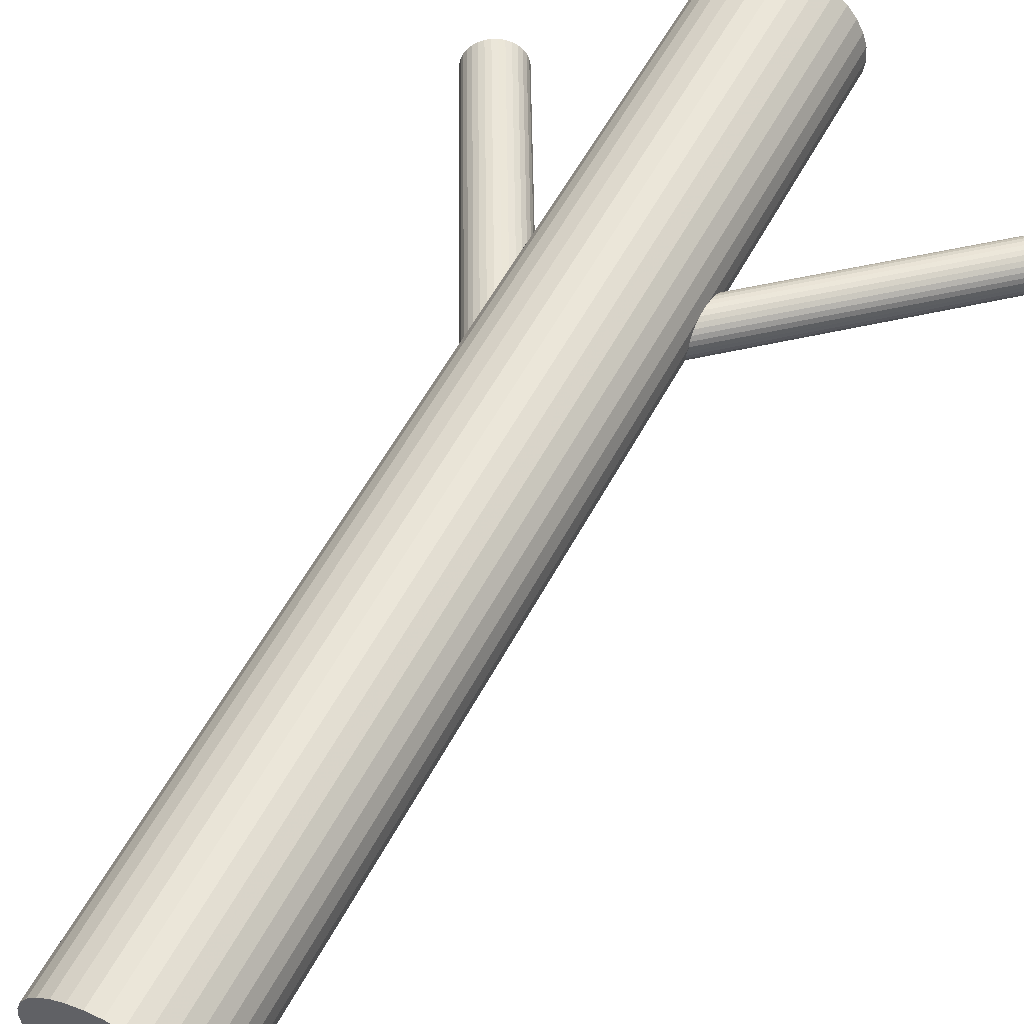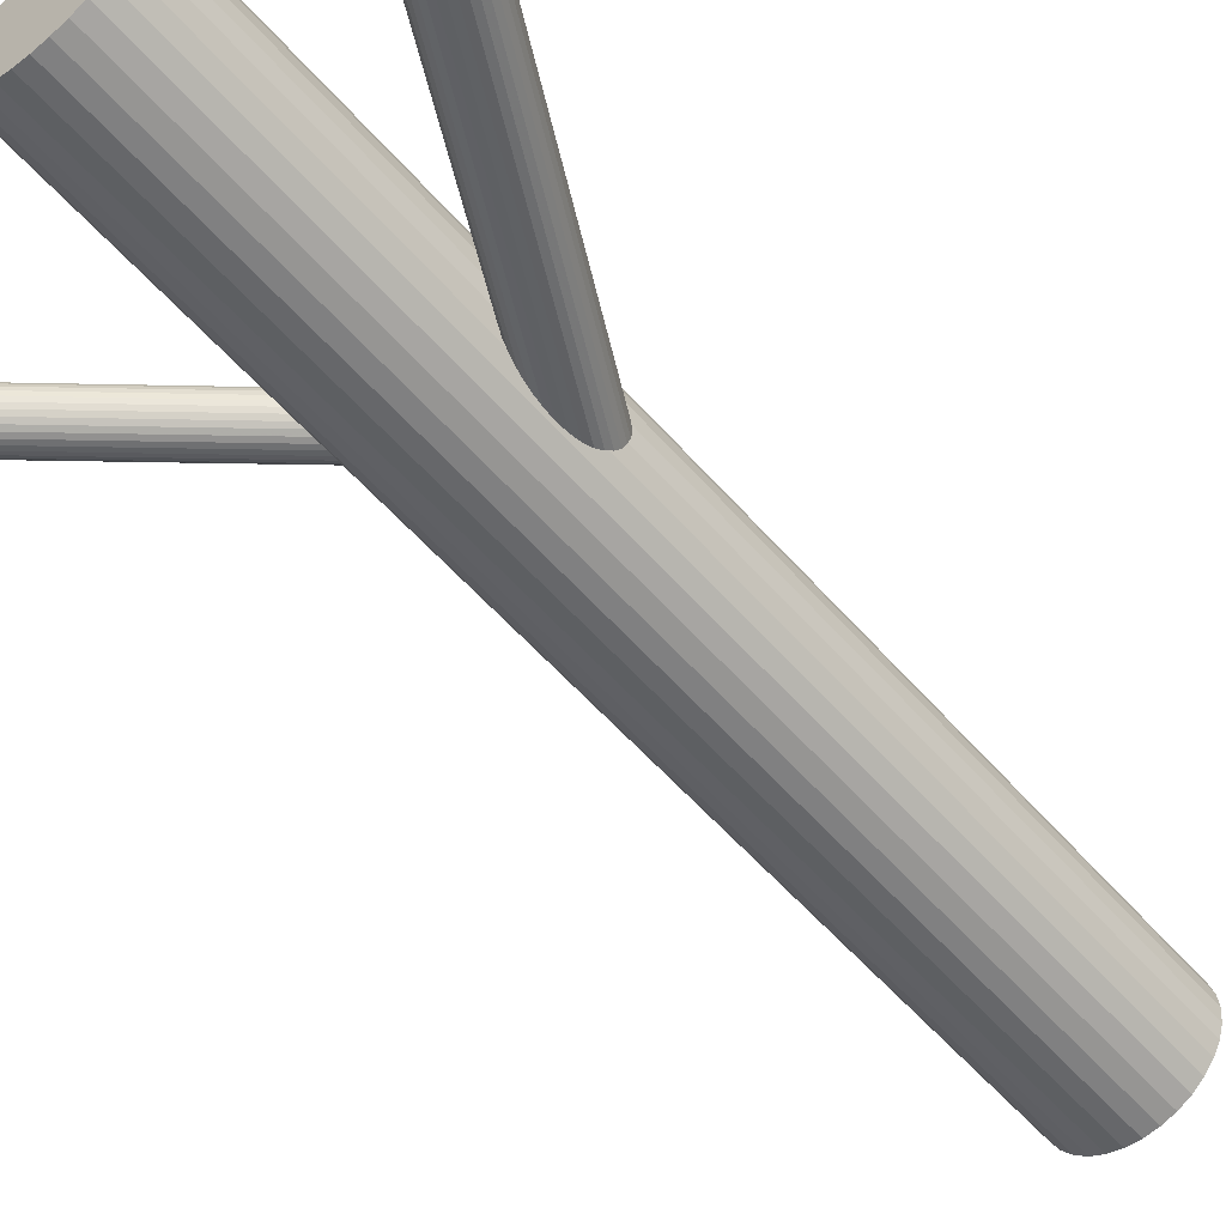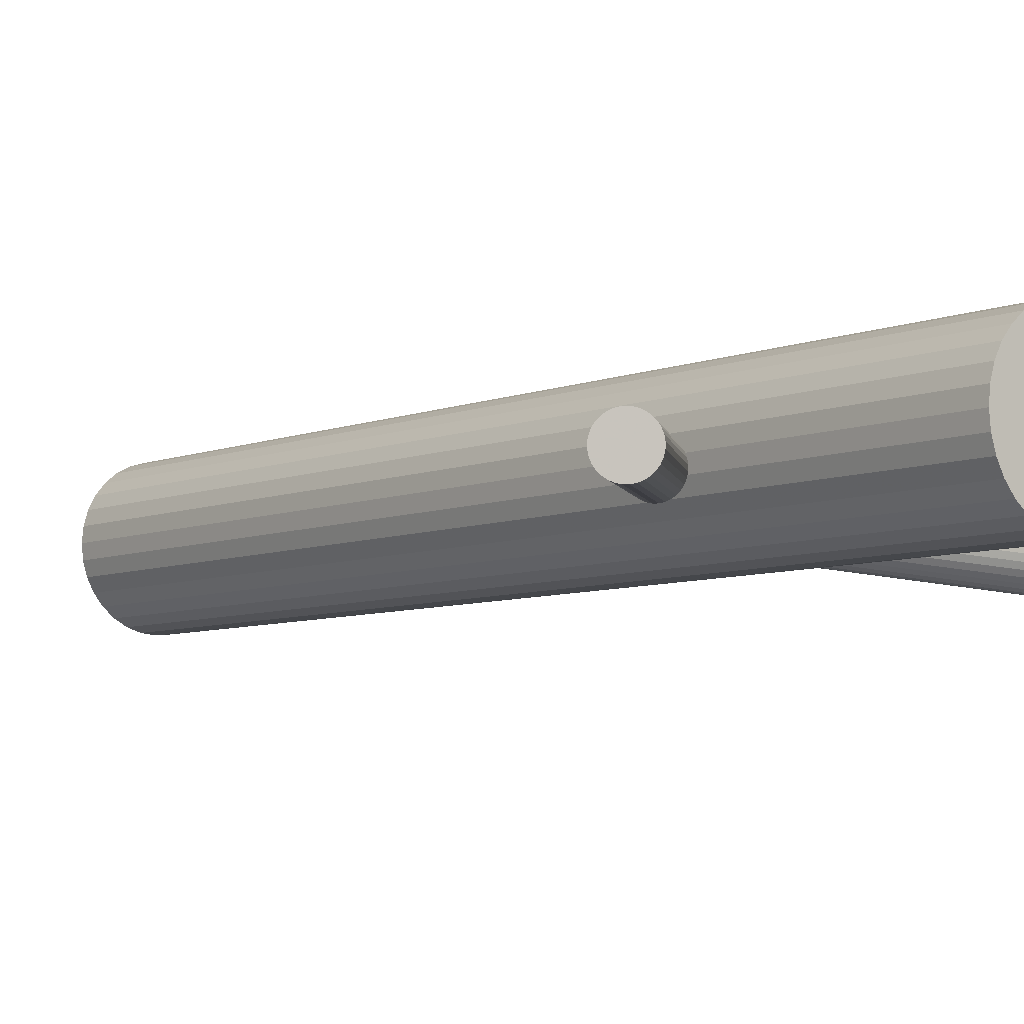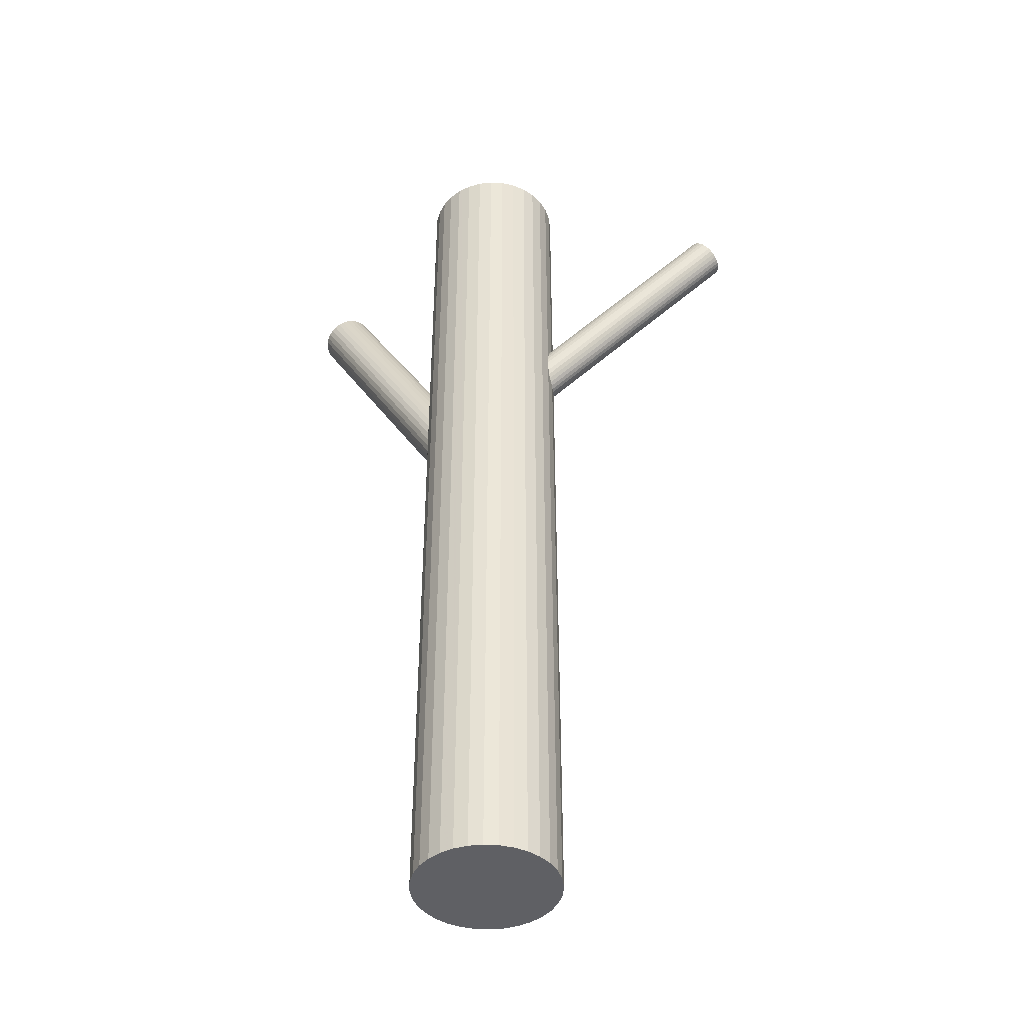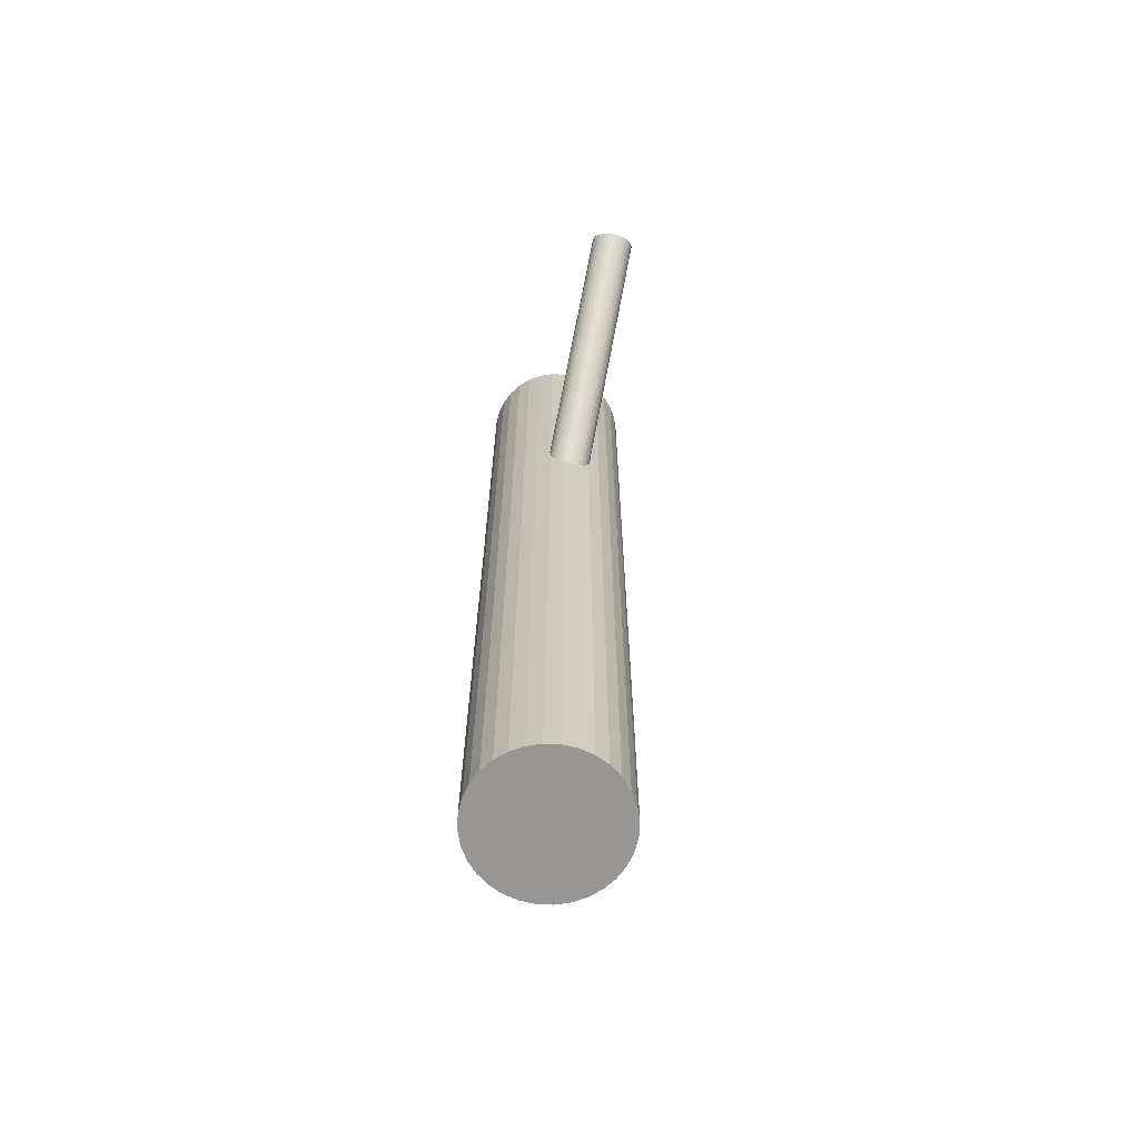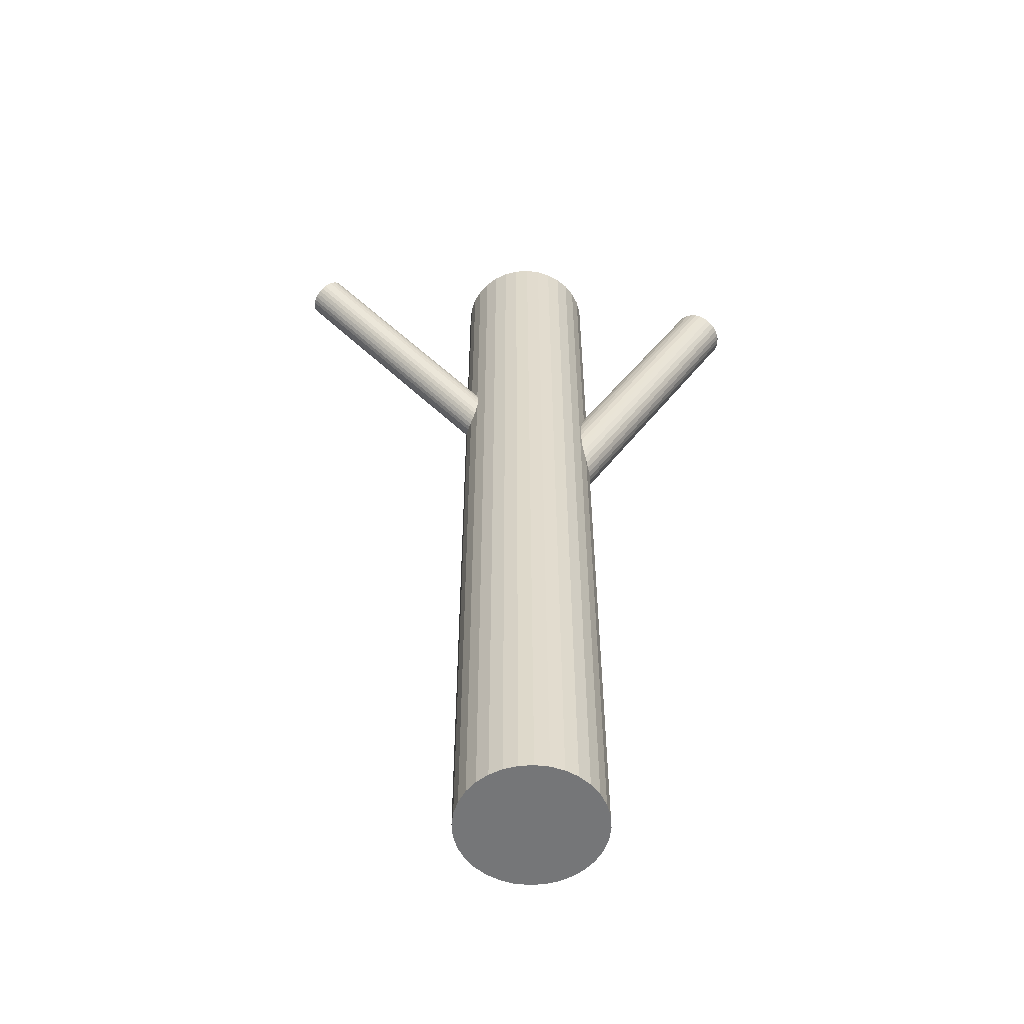
<metadata>
{"format":"obj","ext":"obj","renderer":"f3d","projection":"perspective","resolution":1024,"background":"white","views":[{"elev":56.9,"azim":-152.1,"up":"+Y"},{"elev":-56.2,"azim":40.4,"up":"+Y"},{"elev":-6.5,"azim":-39.6,"up":"+Y"},{"elev":-43.4,"azim":-166.9,"up":"+Z"},{"elev":-67.9,"azim":-98.1,"up":"+Z"},{"elev":-56.8,"azim":-12.8,"up":"+Z"}]}
</metadata>
<code>
v 0.006423 0.004137 0.1487
v 0.006423 0.004137 -0.1487
v 0.006423 -0.01776 0.1487
v 0.006423 -0.01776 -0.1487
v 0.006423 0.02603 0.1487
v 0.006423 0.02603 -0.1487
v 0.02463 0.0163 0.1487
v 0.02463 0.0163 -0.1487
v 0.02463 -0.008028 0.1487
v 0.02463 -0.008028 -0.1487
v 0.01859 0.02234 0.1487
v 0.01859 0.02234 -0.1487
v 0.01859 -0.01407 0.1487
v 0.01859 -0.01407 -0.1487
v 0.002151 0.02561 0.1487
v 0.002151 0.02561 -0.1487
v 0.002151 -0.01734 0.1487
v 0.002151 -0.01734 -0.1487
v -0.01547 0.004137 0.1487
v -0.01547 0.004137 -0.1487
v 0.0279 -0.0001349 0.1487
v 0.0279 -0.0001349 -0.1487
v 0.0279 0.008409 0.1487
v 0.0279 0.008409 -0.1487
v 0.0148 -0.01609 0.1487
v 0.0148 -0.01609 -0.1487
v 0.0148 0.02437 0.1487
v 0.0148 0.02437 -0.1487
v 0.02191 0.01962 0.1487
v 0.02191 0.01962 -0.1487
v 0.02191 -0.01135 0.1487
v 0.02191 -0.01135 -0.1487
v -0.01381 0.01252 0.1487
v -0.01381 0.01252 -0.1487
v -0.01381 -0.004243 0.1487
v -0.01381 -0.004243 -0.1487
v 0.02665 0.01252 0.1487
v 0.02665 0.01252 -0.1487
v 0.02665 -0.004243 0.1487
v 0.02665 -0.004243 -0.1487
v -0.009061 0.01962 0.1487
v -0.009061 0.01962 -0.1487
v -0.009061 -0.01135 0.1487
v -0.009061 -0.01135 -0.1487
v -0.001957 -0.01609 0.1487
v -0.001957 -0.01609 -0.1487
v -0.001957 0.02437 0.1487
v -0.001957 0.02437 -0.1487
v -0.01505 -0.0001349 0.1487
v -0.01505 -0.0001349 -0.1487
v -0.01505 0.008409 0.1487
v -0.01505 0.008409 -0.1487
v 0.02832 0.004137 0.1487
v 0.02832 0.004137 -0.1487
v 0.01069 0.02561 0.1487
v 0.01069 0.02561 -0.1487
v 0.01069 -0.01734 0.1487
v 0.01069 -0.01734 -0.1487
v -0.005743 0.02234 0.1487
v -0.005743 0.02234 -0.1487
v -0.005743 -0.01407 0.1487
v -0.005743 -0.01407 -0.1487
v -0.01178 0.0163 0.1487
v -0.01178 0.0163 -0.1487
v -0.01178 -0.008028 0.1487
v -0.01178 -0.008028 -0.1487
v 0.06962 -0.01746 0.1226
v 0.006423 0.004137 0.006587
v 0.06247 -0.01502 0.1269
v -0.00073 0.006582 0.01094
v 0.07678 -0.01991 0.1182
v 0.01358 0.001693 0.002234
v 0.07594 -0.01196 0.1202
v 0.01274 0.009642 0.004168
v 0.068 -0.009242 0.125
v 0.004794 0.01236 0.009005
v 0.06211 -0.02002 0.1262
v -0.001092 0.001584 0.01021
v 0.074 -0.02408 0.119
v 0.0108 -0.002481 0.002968
v 0.07515 -0.02288 0.1186
v 0.01195 -0.00128 0.002565
v 0.06194 -0.01836 0.1266
v -0.001265 0.003237 0.01061
v 0.06976 -0.02602 0.1209
v 0.006554 -0.004424 0.004921
v 0.06428 -0.02415 0.1242
v 0.001079 -0.002553 0.008252
v 0.07244 -0.009209 0.1226
v 0.009244 0.01239 0.006587
v 0.06825 -0.02603 0.1217
v 0.005052 -0.004435 0.005737
v 0.06546 -0.02508 0.1234
v 0.002261 -0.003481 0.007436
v 0.06656 -0.009898 0.1257
v 0.00336 0.0117 0.009664
v 0.07668 -0.01335 0.1195
v 0.01348 0.008245 0.003509
v 0.07609 -0.02147 0.1183
v 0.01289 0.0001293 0.002318
v 0.06206 -0.01668 0.1268
v -0.001143 0.004924 0.01086
v 0.07719 -0.01825 0.1183
v 0.01399 0.00335 0.002318
v 0.06316 -0.01345 0.1268
v -4.228e-05 0.008145 0.01086
v 0.06257 -0.02157 0.1257
v -0.0006297 2.932e-05 0.009664
v 0.07269 -0.02503 0.1195
v 0.009486 -0.003428 0.003509
v 0.07379 -0.009844 0.1217
v 0.01058 0.01176 0.005737
v 0.071 -0.00889 0.1234
v 0.007794 0.01271 0.007436
v 0.0668 -0.02572 0.1226
v 0.003602 -0.004117 0.006587
v 0.07497 -0.01077 0.1209
v 0.01177 0.01083 0.004921
v 0.06949 -0.008901 0.1242
v 0.006292 0.0127 0.008252
v 0.07731 -0.01656 0.1186
v 0.01411 0.005037 0.002565
v 0.0641 -0.01205 0.1266
v 0.0008939 0.009554 0.01061
v 0.06524 -0.01084 0.1262
v 0.002043 0.01076 0.01021
v 0.07714 -0.01491 0.119
v 0.01394 0.00669 0.002968
v 0.07125 -0.02568 0.1202
v 0.008051 -0.004084 0.004168
v 0.0633 -0.02297 0.125
v 0.0001034 -0.001368 0.009005
v 0.006423 0.004137 0.04146
v -0.07265 -0.004252 0.1182
v 0.001811 0.003648 0.03666
v -0.07726 -0.004741 0.1134
v 0.01103 0.004626 0.04627
v -0.06804 -0.003762 0.123
v 0.005309 -0.002188 0.03962
v -0.07376 -0.01058 0.1163
v 0.008839 -0.001814 0.0433
v -0.07023 -0.0102 0.12
v 0.003274 0.009389 0.03879
v -0.0758 0.001001 0.1155
v 0.008399 0.009933 0.04414
v -0.07067 0.001544 0.1208
v 0.002196 0.007421 0.03747
v -0.07688 -0.0009674 0.1142
v 0.009866 0.008235 0.04546
v -0.06921 -0.0001537 0.1222
v 0.002037 0.002361 0.03675
v -0.07704 -0.006028 0.1134
v 0.01108 0.003321 0.04618
v -0.06799 -0.005068 0.1229
v 0.005718 0.01078 0.04146
v -0.07336 0.002392 0.1182
v 0.01041 0.007132 0.04591
v -0.06866 -0.001257 0.1226
v 0.001892 0.006227 0.03702
v -0.07718 -0.002161 0.1137
v 0.01018 -0.0002147 0.04486
v -0.06889 -0.008603 0.1216
v 0.00366 -0.0009066 0.03806
v -0.07541 -0.009295 0.1148
v 0.006631 0.01075 0.0424
v -0.07244 0.00236 0.1191
v 0.004832 0.01056 0.04053
v -0.07424 0.002169 0.1172
v 0.008014 -0.002283 0.0424
v -0.07106 -0.01067 0.1191
v 0.006214 -0.002474 0.04053
v -0.07286 -0.01086 0.1172
v 0.009186 0.009181 0.04486
v -0.06989 0.0007922 0.1216
v 0.002663 0.008489 0.03806
v -0.07641 0.0001002 0.1148
v 0.01095 0.002047 0.04591
v -0.06812 -0.006342 0.1226
v 0.002431 0.001143 0.03702
v -0.07664 -0.007246 0.1137
v 0.007128 -0.002507 0.04146
v -0.07195 -0.0109 0.1182
v 0.001762 0.004953 0.03675
v -0.07731 -0.003435 0.1134
v 0.01081 0.005913 0.04618
v -0.06826 -0.002476 0.1229
v 0.002979 3.928e-05 0.03747
v -0.07609 -0.008349 0.1142
v 0.01065 0.0008529 0.04546
v -0.06842 -0.007536 0.1222
v 0.004446 -0.001659 0.03879
v -0.07463 -0.01005 0.1155
v 0.009571 -0.001115 0.04414
v -0.0695 -0.009504 0.1208
v 0.004007 0.01009 0.03962
v -0.07507 0.001699 0.1163
v 0.007537 0.01046 0.0433
v -0.07154 0.002074 0.12
f 54 2 24
f 54 24 53
f 53 24 23
f 53 23 1
f 24 2 38
f 24 38 23
f 23 38 37
f 23 37 1
f 38 2 8
f 38 8 37
f 37 8 7
f 37 7 1
f 8 2 30
f 8 30 7
f 7 30 29
f 7 29 1
f 30 2 12
f 30 12 29
f 29 12 11
f 29 11 1
f 12 2 28
f 12 28 11
f 11 28 27
f 11 27 1
f 28 2 56
f 28 56 27
f 27 56 55
f 27 55 1
f 56 2 6
f 56 6 55
f 55 6 5
f 55 5 1
f 6 2 16
f 6 16 5
f 5 16 15
f 5 15 1
f 16 2 48
f 16 48 15
f 15 48 47
f 15 47 1
f 48 2 60
f 48 60 47
f 47 60 59
f 47 59 1
f 60 2 42
f 60 42 59
f 59 42 41
f 59 41 1
f 42 2 64
f 42 64 41
f 41 64 63
f 41 63 1
f 64 2 34
f 64 34 63
f 63 34 33
f 63 33 1
f 34 2 52
f 34 52 33
f 33 52 51
f 33 51 1
f 52 2 20
f 52 20 51
f 51 20 19
f 51 19 1
f 20 2 50
f 20 50 19
f 19 50 49
f 19 49 1
f 50 2 36
f 50 36 49
f 49 36 35
f 49 35 1
f 36 2 66
f 36 66 35
f 35 66 65
f 35 65 1
f 66 2 44
f 66 44 65
f 65 44 43
f 65 43 1
f 44 2 62
f 44 62 43
f 43 62 61
f 43 61 1
f 62 2 46
f 62 46 61
f 61 46 45
f 61 45 1
f 46 2 18
f 46 18 45
f 45 18 17
f 45 17 1
f 18 2 4
f 18 4 17
f 17 4 3
f 17 3 1
f 4 2 58
f 4 58 3
f 3 58 57
f 3 57 1
f 58 2 26
f 58 26 57
f 57 26 25
f 57 25 1
f 26 2 14
f 26 14 25
f 25 14 13
f 25 13 1
f 14 2 32
f 14 32 13
f 13 32 31
f 13 31 1
f 32 2 10
f 32 10 31
f 31 10 9
f 31 9 1
f 10 2 40
f 10 40 9
f 9 40 39
f 9 39 1
f 40 2 22
f 40 22 39
f 39 22 21
f 39 21 1
f 22 2 54
f 22 54 21
f 21 54 53
f 21 53 1
f 90 68 114
f 90 114 89
f 89 114 113
f 89 113 67
f 114 68 120
f 114 120 113
f 113 120 119
f 113 119 67
f 120 68 76
f 120 76 119
f 119 76 75
f 119 75 67
f 76 68 96
f 76 96 75
f 75 96 95
f 75 95 67
f 96 68 126
f 96 126 95
f 95 126 125
f 95 125 67
f 126 68 124
f 126 124 125
f 125 124 123
f 125 123 67
f 124 68 106
f 124 106 123
f 123 106 105
f 123 105 67
f 106 68 70
f 106 70 105
f 105 70 69
f 105 69 67
f 70 68 102
f 70 102 69
f 69 102 101
f 69 101 67
f 102 68 84
f 102 84 101
f 101 84 83
f 101 83 67
f 84 68 78
f 84 78 83
f 83 78 77
f 83 77 67
f 78 68 108
f 78 108 77
f 77 108 107
f 77 107 67
f 108 68 132
f 108 132 107
f 107 132 131
f 107 131 67
f 132 68 88
f 132 88 131
f 131 88 87
f 131 87 67
f 88 68 94
f 88 94 87
f 87 94 93
f 87 93 67
f 94 68 116
f 94 116 93
f 93 116 115
f 93 115 67
f 116 68 92
f 116 92 115
f 115 92 91
f 115 91 67
f 92 68 86
f 92 86 91
f 91 86 85
f 91 85 67
f 86 68 130
f 86 130 85
f 85 130 129
f 85 129 67
f 130 68 110
f 130 110 129
f 129 110 109
f 129 109 67
f 110 68 80
f 110 80 109
f 109 80 79
f 109 79 67
f 80 68 82
f 80 82 79
f 79 82 81
f 79 81 67
f 82 68 100
f 82 100 81
f 81 100 99
f 81 99 67
f 100 68 72
f 100 72 99
f 99 72 71
f 99 71 67
f 72 68 104
f 72 104 71
f 71 104 103
f 71 103 67
f 104 68 122
f 104 122 103
f 103 122 121
f 103 121 67
f 122 68 128
f 122 128 121
f 121 128 127
f 121 127 67
f 128 68 98
f 128 98 127
f 127 98 97
f 127 97 67
f 98 68 74
f 98 74 97
f 97 74 73
f 97 73 67
f 74 68 118
f 74 118 73
f 73 118 117
f 73 117 67
f 118 68 112
f 118 112 117
f 117 112 111
f 117 111 67
f 112 68 90
f 112 90 111
f 111 90 89
f 111 89 67
f 181 133 169
f 181 169 182
f 182 169 170
f 182 170 134
f 169 133 141
f 169 141 170
f 170 141 142
f 170 142 134
f 141 133 193
f 141 193 142
f 142 193 194
f 142 194 134
f 193 133 161
f 193 161 194
f 194 161 162
f 194 162 134
f 161 133 189
f 161 189 162
f 162 189 190
f 162 190 134
f 189 133 177
f 189 177 190
f 190 177 178
f 190 178 134
f 177 133 153
f 177 153 178
f 178 153 154
f 178 154 134
f 153 133 137
f 153 137 154
f 154 137 138
f 154 138 134
f 137 133 185
f 137 185 138
f 138 185 186
f 138 186 134
f 185 133 157
f 185 157 186
f 186 157 158
f 186 158 134
f 157 133 149
f 157 149 158
f 158 149 150
f 158 150 134
f 149 133 173
f 149 173 150
f 150 173 174
f 150 174 134
f 173 133 145
f 173 145 174
f 174 145 146
f 174 146 134
f 145 133 197
f 145 197 146
f 146 197 198
f 146 198 134
f 197 133 165
f 197 165 198
f 198 165 166
f 198 166 134
f 165 133 155
f 165 155 166
f 166 155 156
f 166 156 134
f 155 133 167
f 155 167 156
f 156 167 168
f 156 168 134
f 167 133 195
f 167 195 168
f 168 195 196
f 168 196 134
f 195 133 143
f 195 143 196
f 196 143 144
f 196 144 134
f 143 133 175
f 143 175 144
f 144 175 176
f 144 176 134
f 175 133 147
f 175 147 176
f 176 147 148
f 176 148 134
f 147 133 159
f 147 159 148
f 148 159 160
f 148 160 134
f 159 133 183
f 159 183 160
f 160 183 184
f 160 184 134
f 183 133 135
f 183 135 184
f 184 135 136
f 184 136 134
f 135 133 151
f 135 151 136
f 136 151 152
f 136 152 134
f 151 133 179
f 151 179 152
f 152 179 180
f 152 180 134
f 179 133 187
f 179 187 180
f 180 187 188
f 180 188 134
f 187 133 163
f 187 163 188
f 188 163 164
f 188 164 134
f 163 133 191
f 163 191 164
f 164 191 192
f 164 192 134
f 191 133 139
f 191 139 192
f 192 139 140
f 192 140 134
f 139 133 171
f 139 171 140
f 140 171 172
f 140 172 134
f 171 133 181
f 171 181 172
f 172 181 182
f 172 182 134

</code>
